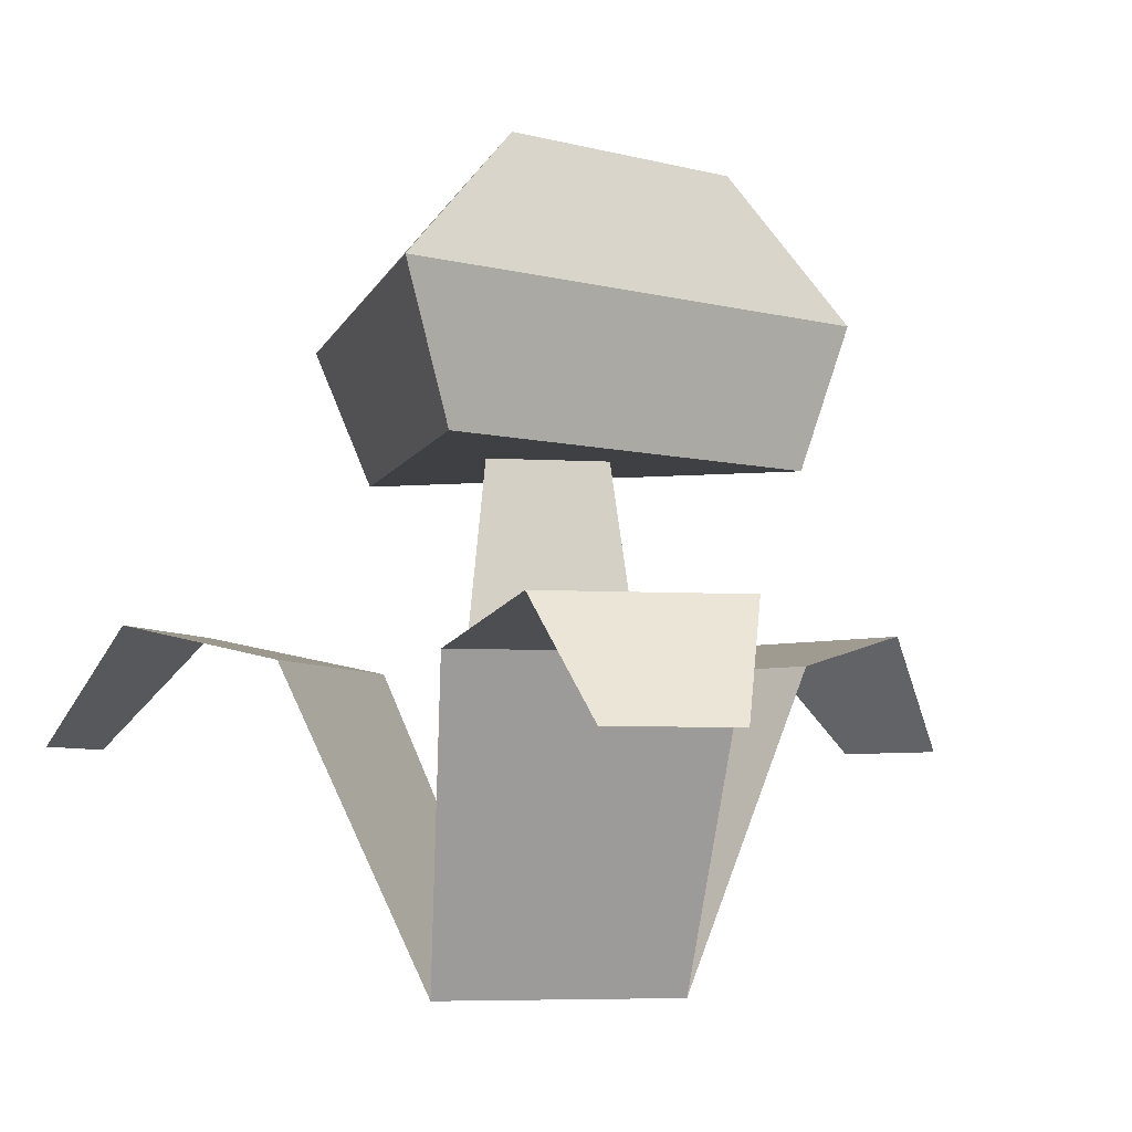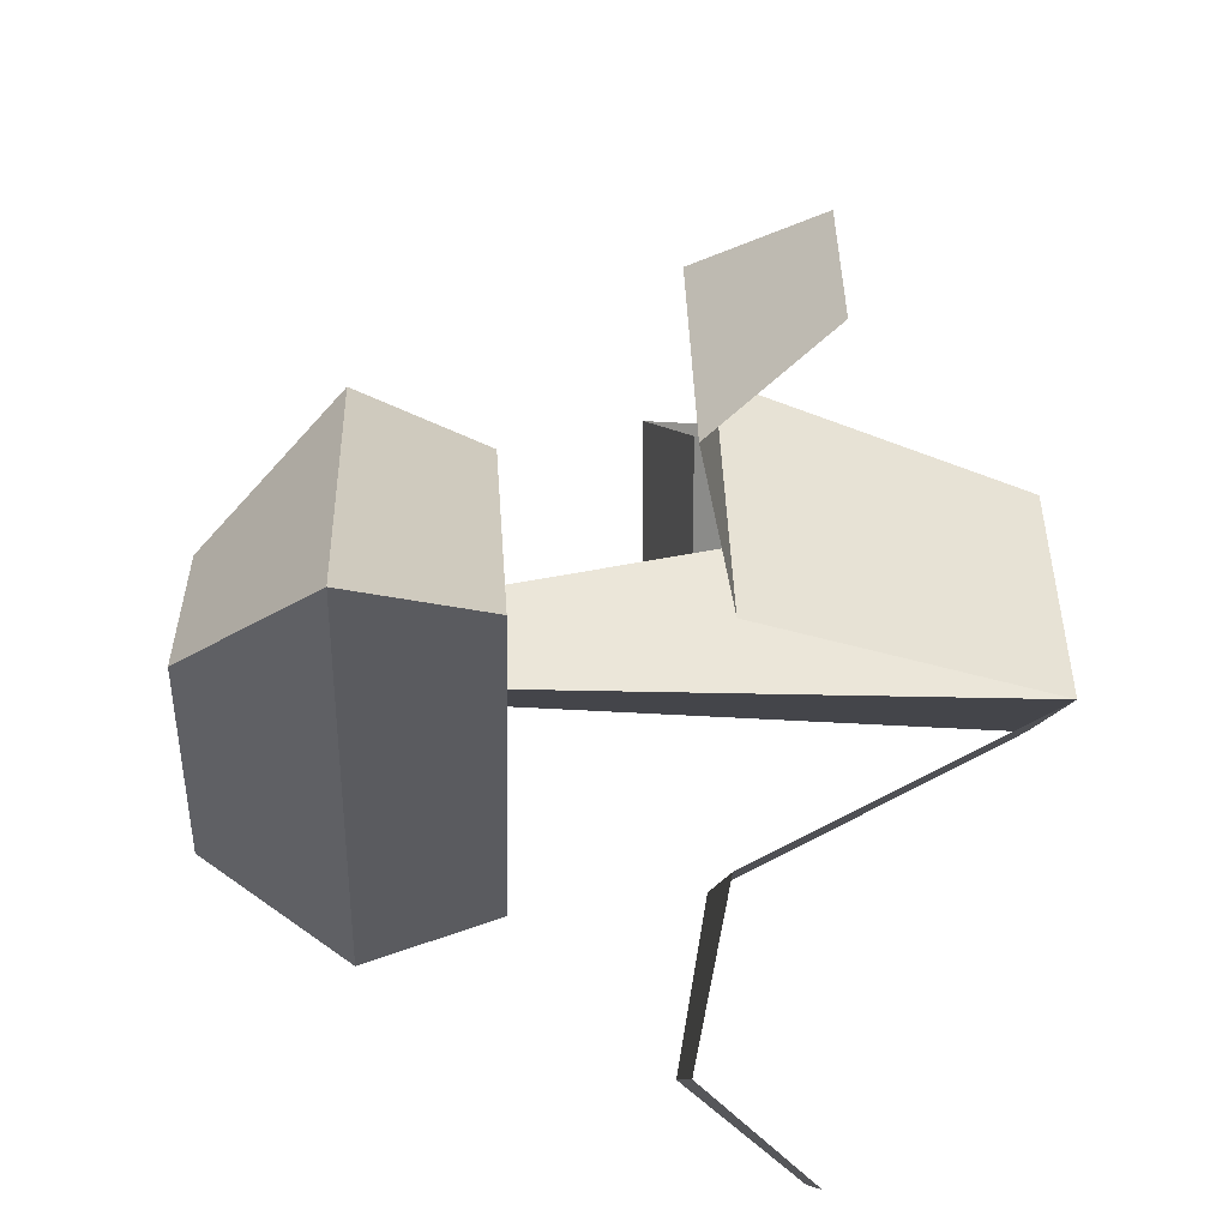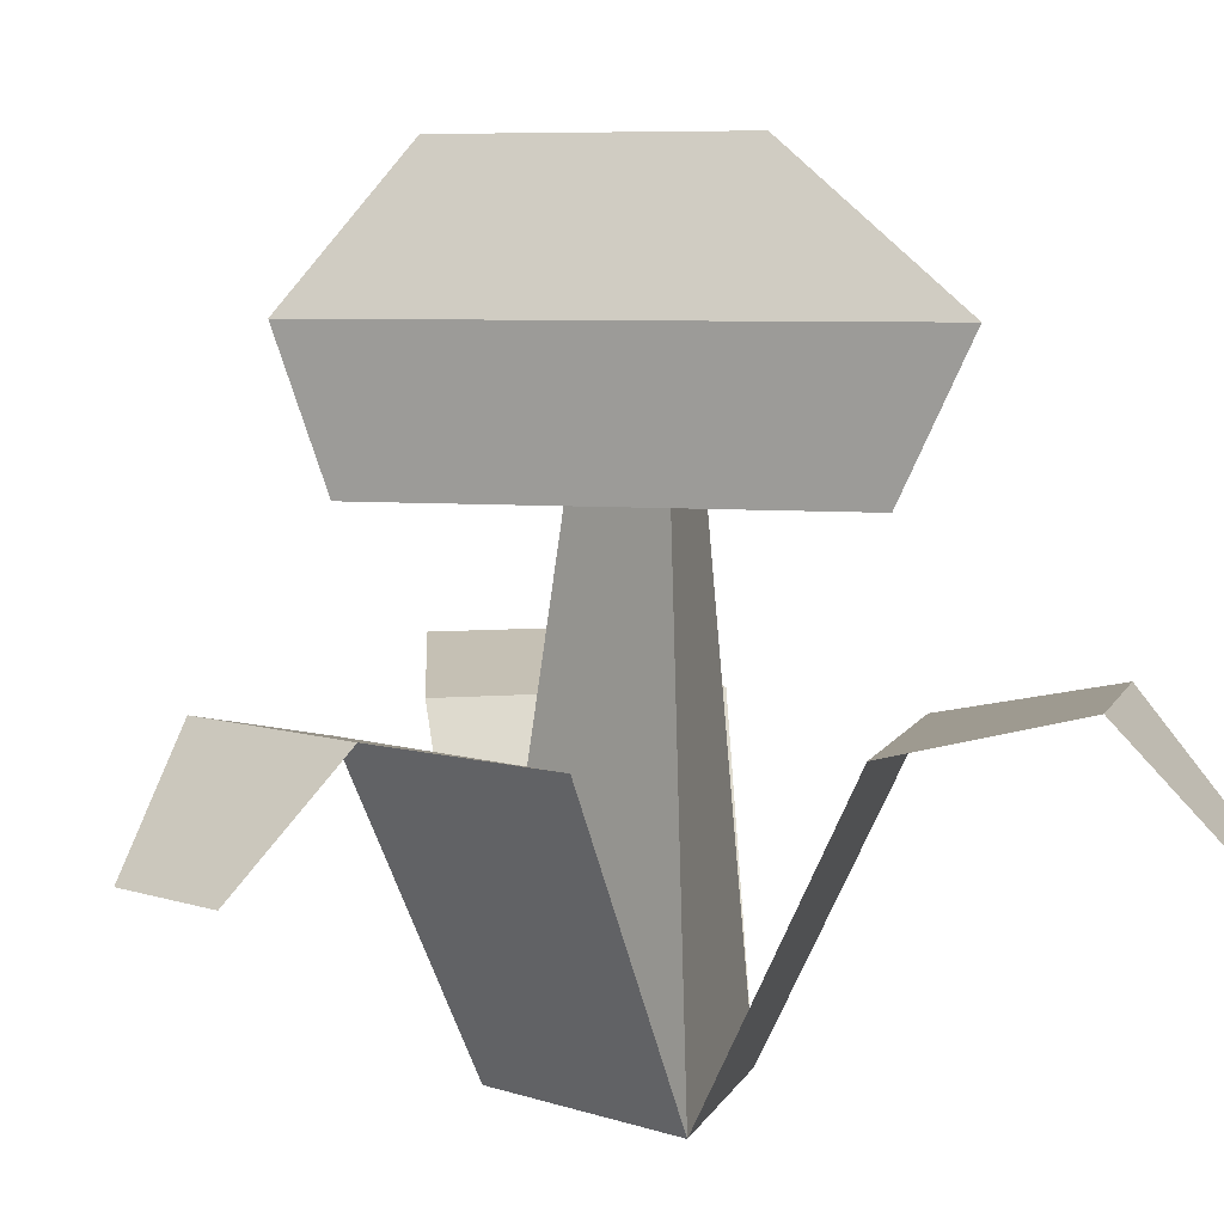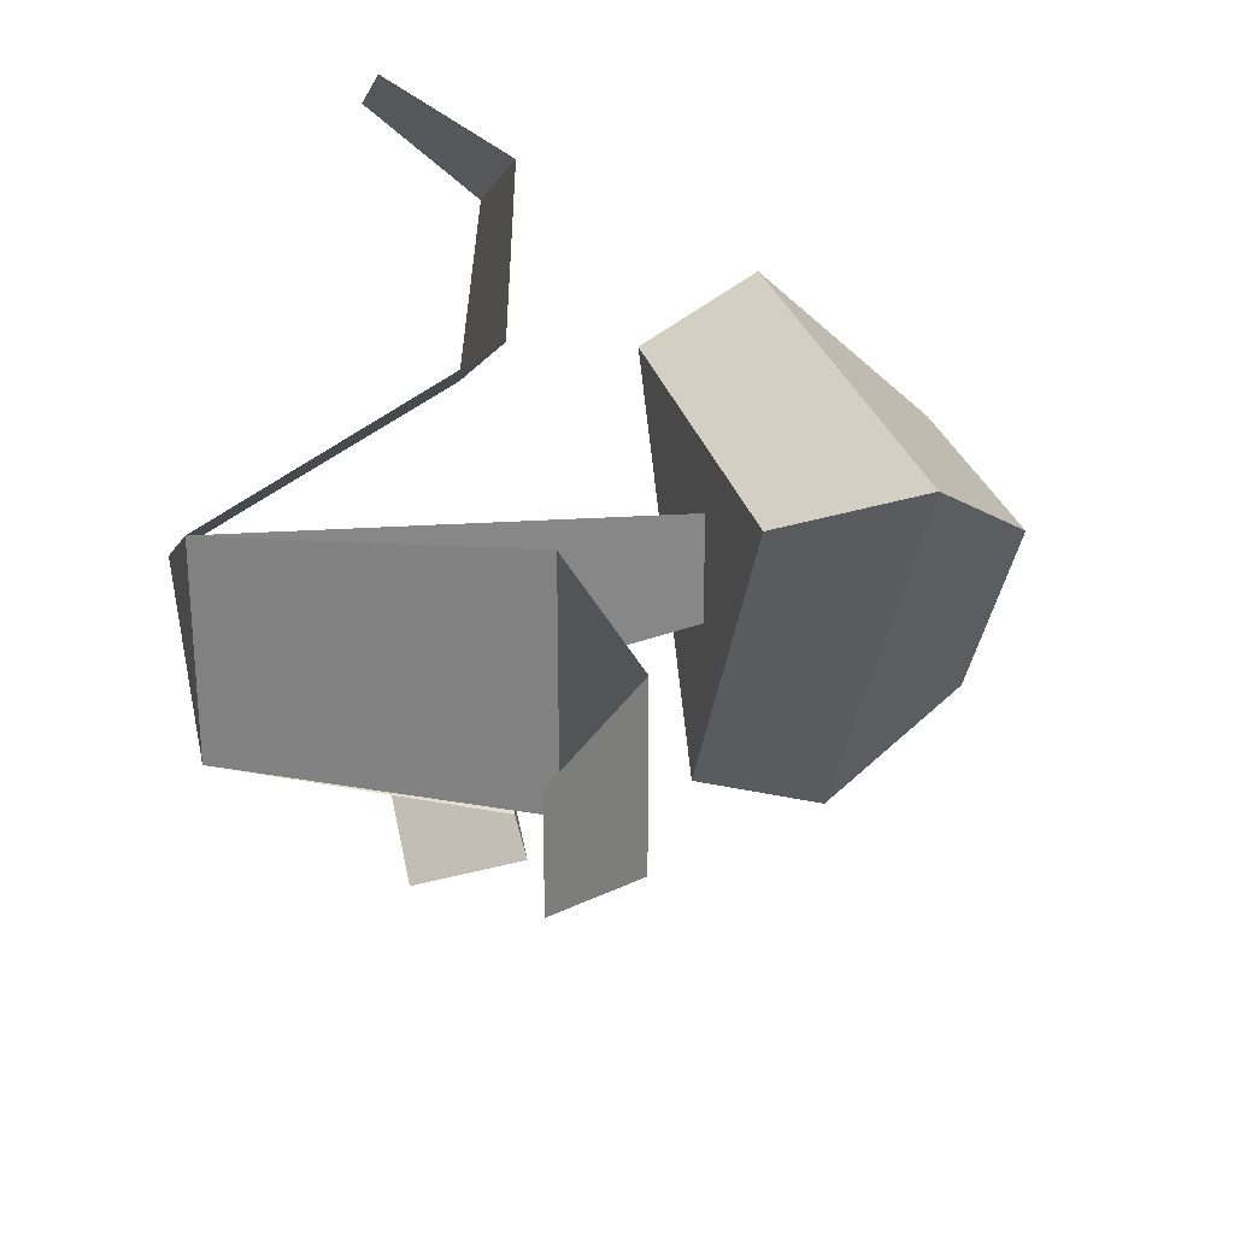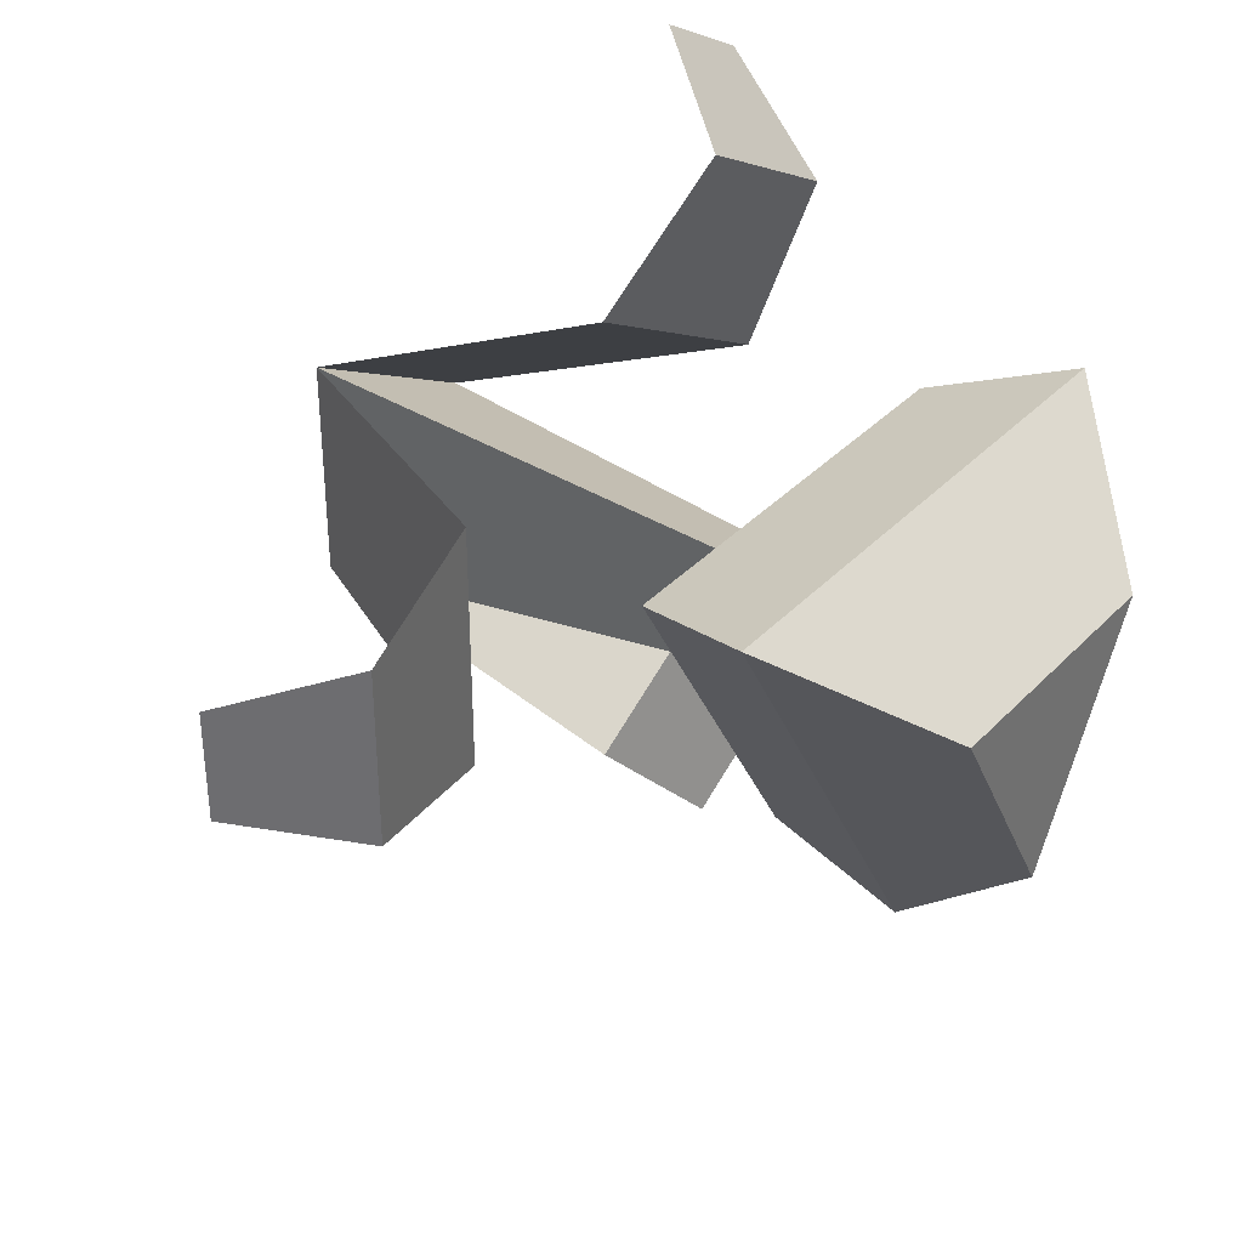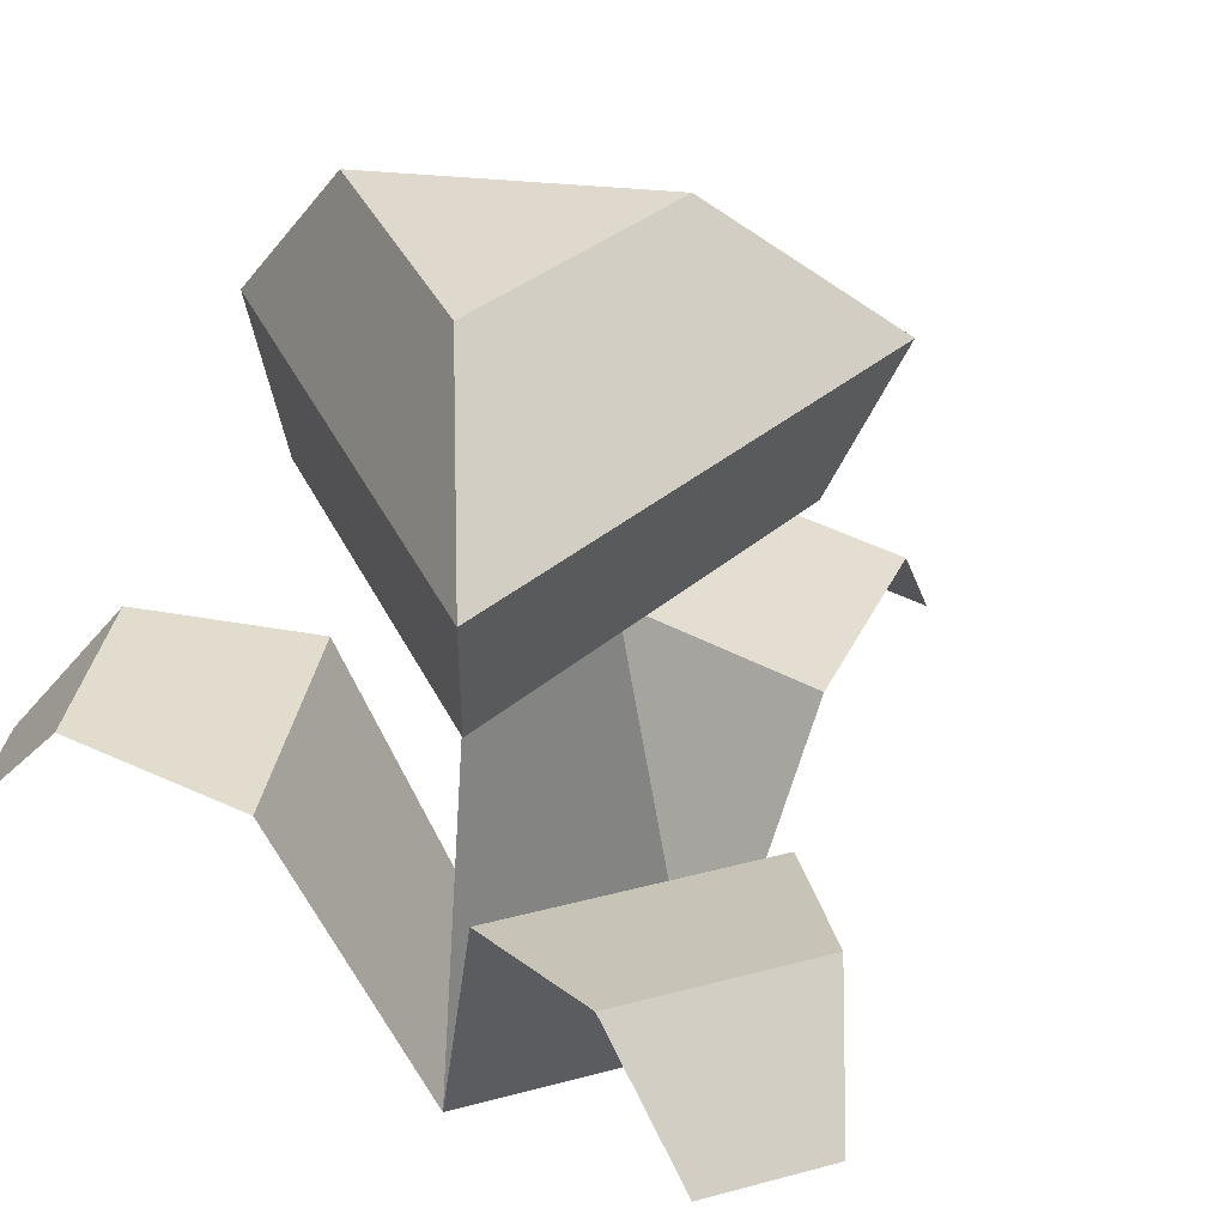
<metadata>
{"format":"obj","ext":"obj","renderer":"f3d","projection":"perspective","resolution":1024,"background":"white","views":[{"elev":-5.0,"azim":77.5,"up":"+Y"},{"elev":20.9,"azim":-93.2,"up":"+Z"},{"elev":6.2,"azim":-104.8,"up":"+Y"},{"elev":27.5,"azim":75.9,"up":"+Z"},{"elev":36.2,"azim":127.1,"up":"+Z"},{"elev":32.2,"azim":-51.0,"up":"+Y"}]}
</metadata>
<code>
o flower_purpleB
v -0.009125 -0 0.0158
v 0.01825 0 -0
v 0.01825 -0 0.03161
v 0.01825 0 -0.03161
v -0.009125 0 -0.0158
v -0.0365 0 0
v 0.004563 0.1325 0.0158
v -0.02281 0.1325 0
v -0.004562 0.1325 0.01054
v -0.009125 0.1325 0.007902
v -0.01369 0.1325 0.005268
v 0.004562 0.1325 -0.0158
v 0.004562 0.1325 -0.005268
v 0.004562 0.1325 0
v 0.004563 0.1325 0.005268
v -0.01369 0.1325 -0.005268
v -0.009125 0.1325 -0.007902
v -0.004563 0.1325 -0.01054
v -0.05964 0.08196 0.03086
v 0.003095 0.08196 0.06707
v -0.02869 0.09195 0.1021
v -0.07841 0.06196 0.1034
v -0.05032 0.06196 0.1196
v -0.0741 0.09195 0.0759
v 0.1028 0.09195 0.02622
v 0.1287 0.06196 -0.01622
v 0.1028 0.09195 -0.02622
v 0.1287 0.06196 0.01622
v 0.05654 0.08196 -0.03622
v 0.05654 0.08196 0.03622
v -0.0741 0.09195 -0.0759
v -0.05032 0.06196 -0.1196
v -0.07841 0.06196 -0.1034
v -0.02869 0.09195 -0.1021
v -0.05964 0.08196 -0.03086
v 0.003095 0.08196 -0.06707
v -0.004563 0.2085 -0.04916
v 0.06948 0.1705 0.04702
v -0.004563 0.1705 -0.08123
v 0.03246 0.2085 0.01496
v -0.004562 0.1325 0.0342
v 0.02506 0.1325 -0.0171
v 0.05467 0.1325 0.0342
v -0.0638 0.1325 0.0342
v -0.03418 0.1325 -0.0171
v -0.004563 0.1325 -0.0684
v -0.07861 0.1705 0.04702
v -0.04158 0.2085 0.01496
f 1 2 3
f 2 1 4
f 4 1 5
f 5 1 6
f 7 1 3
f 1 7 6
f 6 7 8
f 8 7 9
f 8 9 10
f 8 10 11
f 12 2 4
f 2 12 13
f 2 13 14
f 2 14 3
f 3 14 15
f 3 15 7
f 8 5 6
f 5 8 4
f 4 8 12
f 12 8 16
f 12 16 17
f 12 17 18
f 19 1 6
f 1 19 3
f 3 19 20
f 21 22 23
f 22 21 24
f 19 21 20
f 21 19 24
f 25 26 27
f 26 25 28
f 29 25 27
f 25 29 30
f 4 30 29
f 30 4 2
f 30 2 3
f 31 32 33
f 32 31 34
f 34 35 36
f 35 34 31
f 36 5 4
f 5 36 6
f 6 36 35
f 37 38 39
f 38 37 40
f 41 42 43
f 42 41 7
f 7 41 9
f 44 9 41
f 9 44 10
f 10 44 11
f 11 44 8
f 8 44 45
f 12 42 7
f 42 12 46
f 12 7 15
f 12 15 14
f 12 14 13
f 46 12 18
f 46 18 17
f 46 17 45
f 45 17 16
f 45 16 8
f 46 47 39
f 47 46 45
f 47 45 44
f 38 46 39
f 46 38 42
f 42 38 43
f 38 41 43
f 41 38 44
f 44 38 47
f 40 47 38
f 47 40 48
f 48 40 37
f 47 37 39
f 37 47 48

</code>
